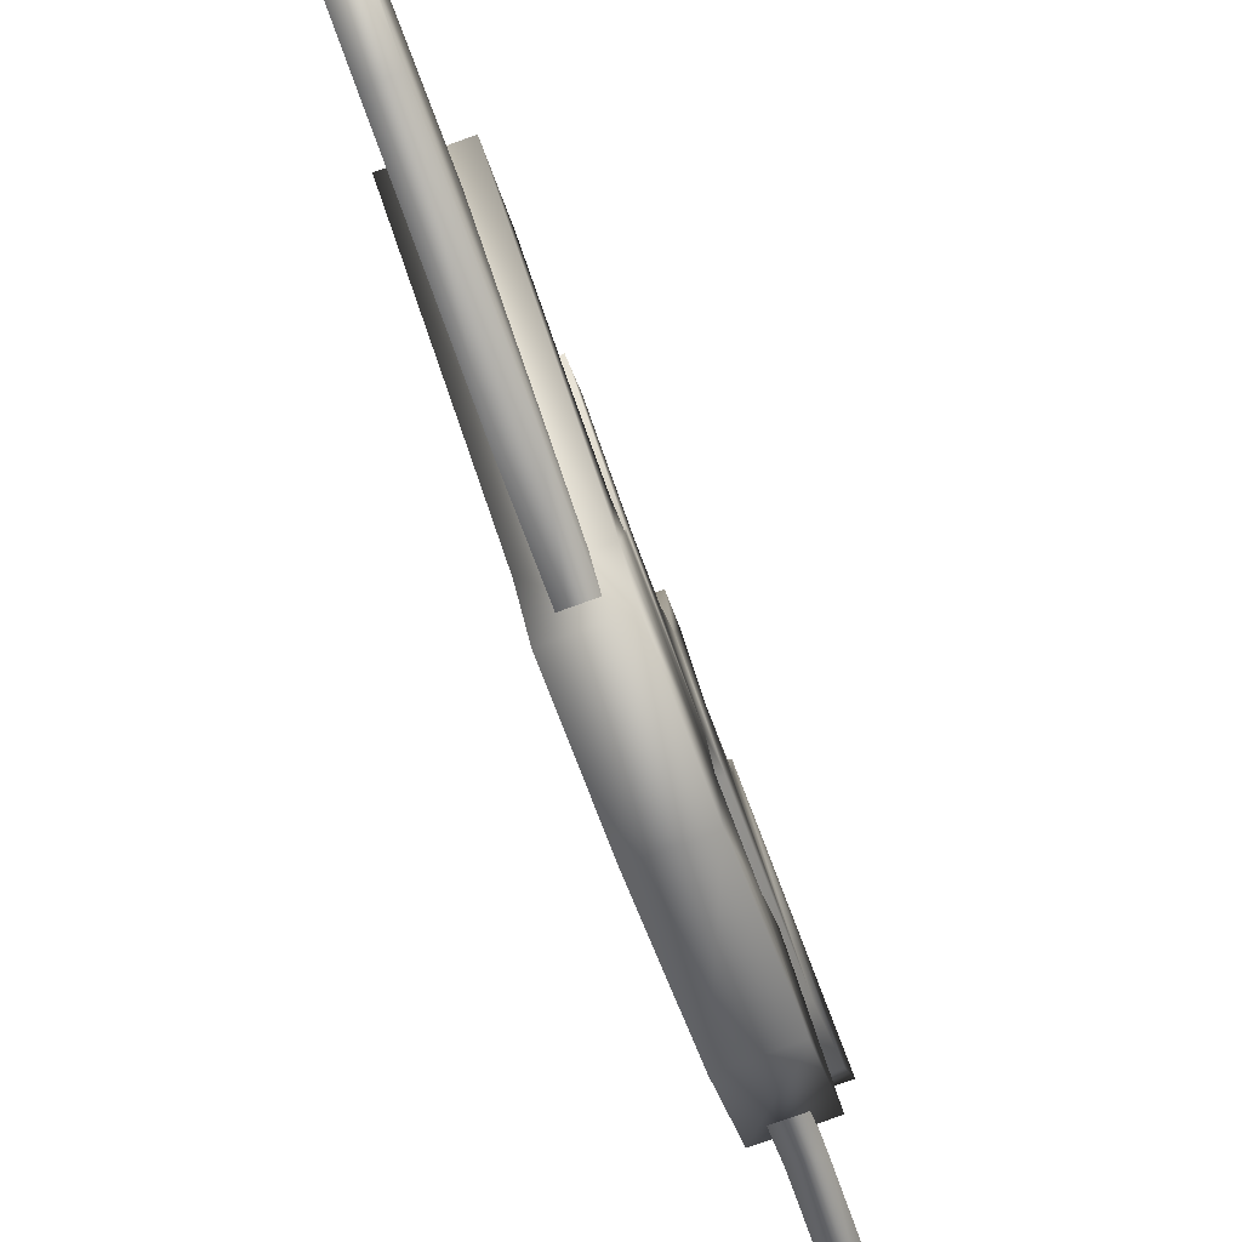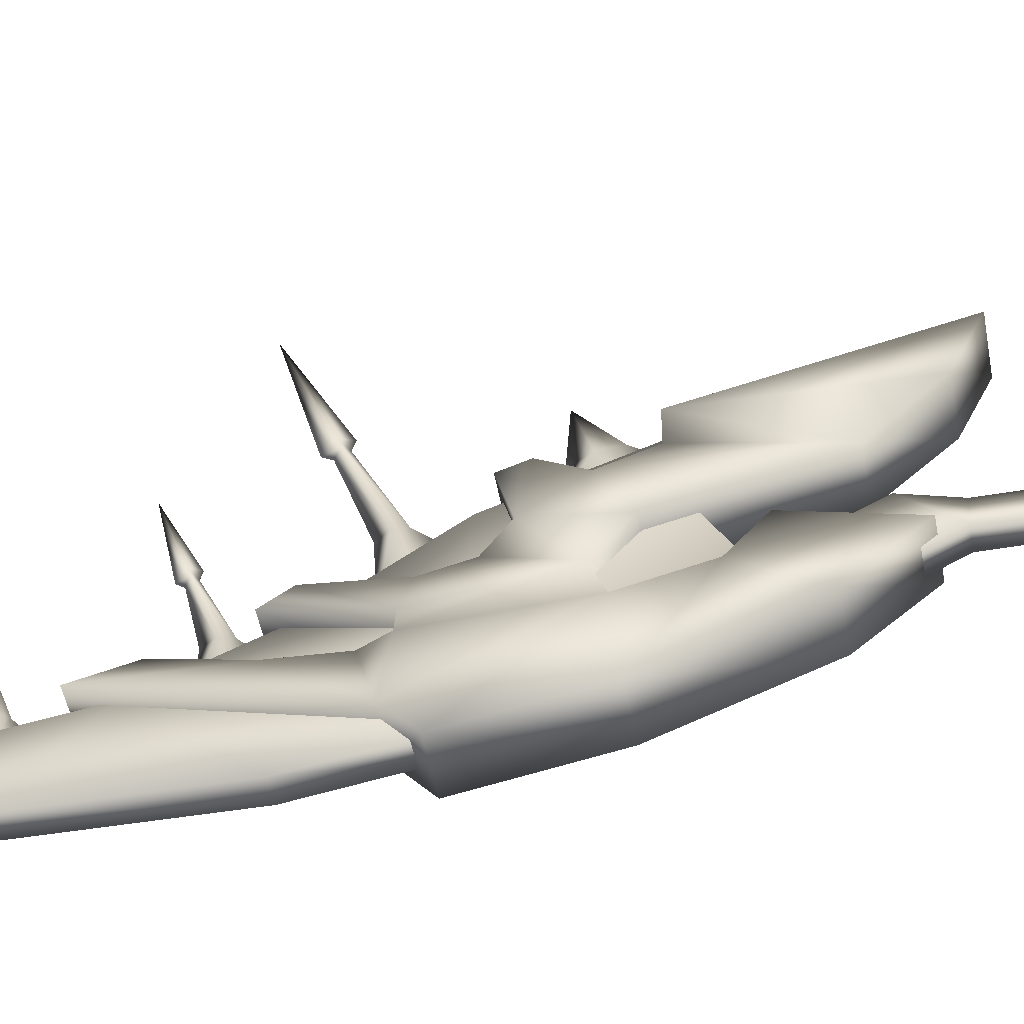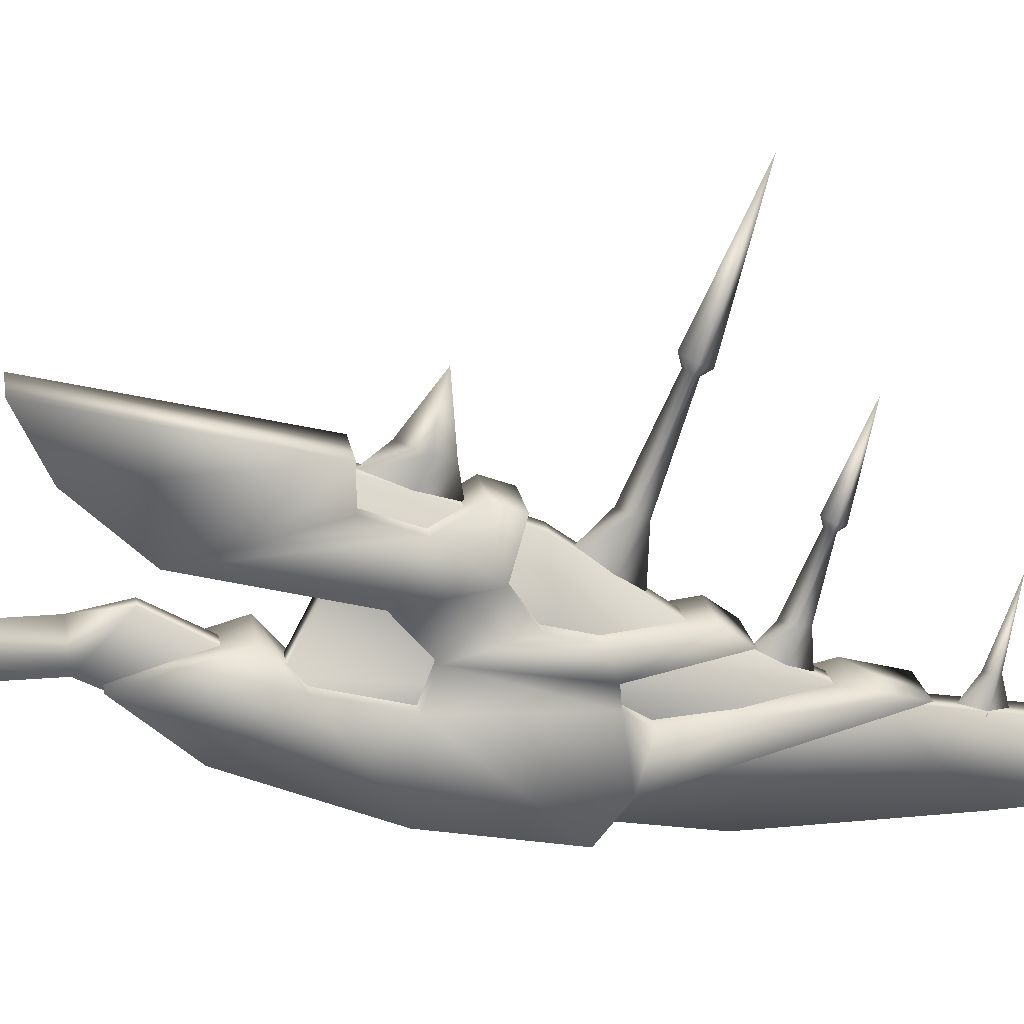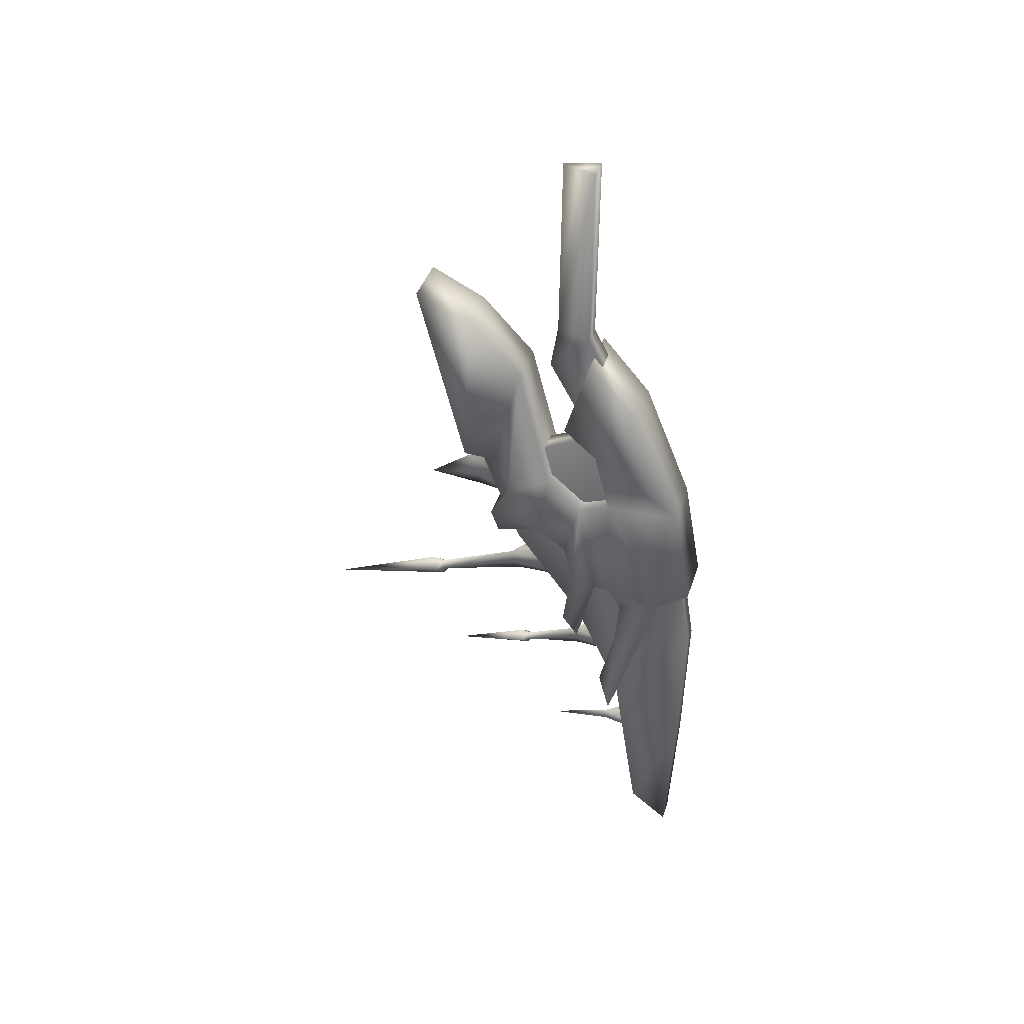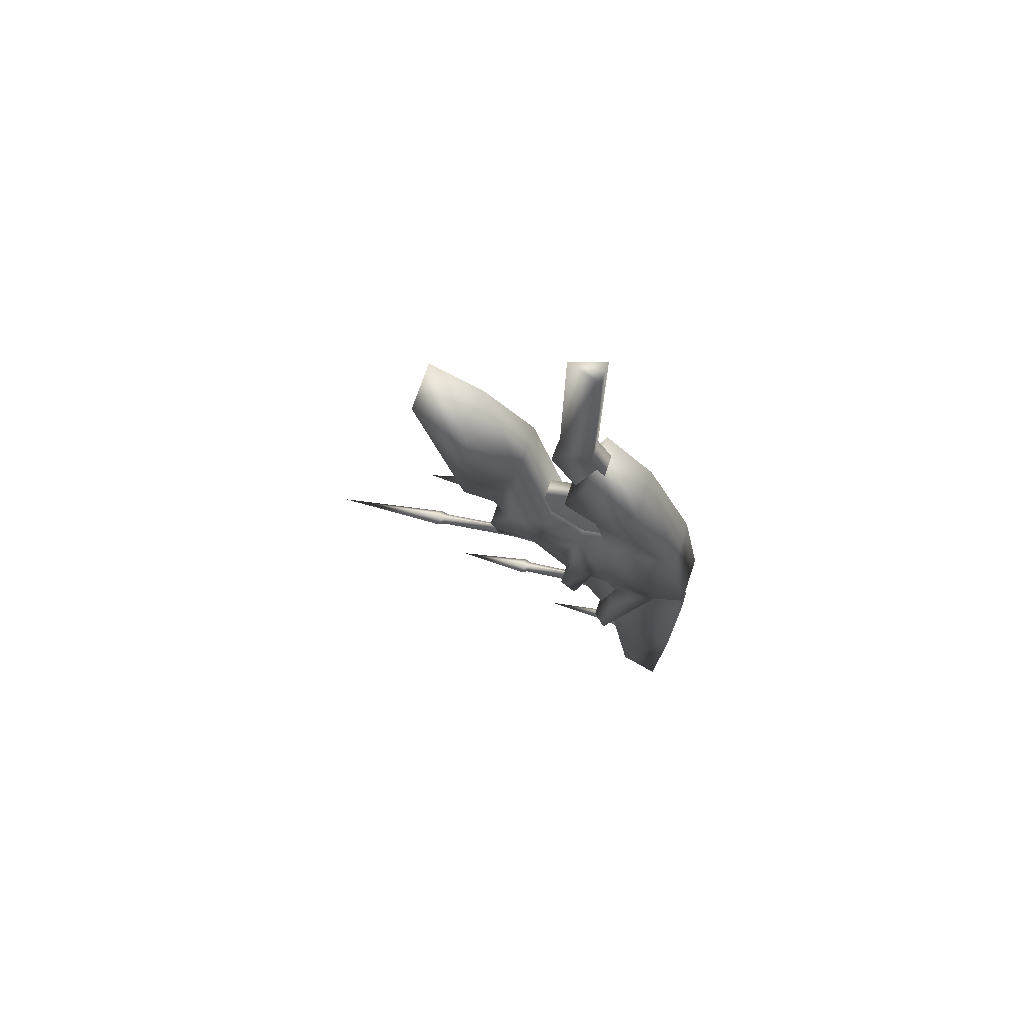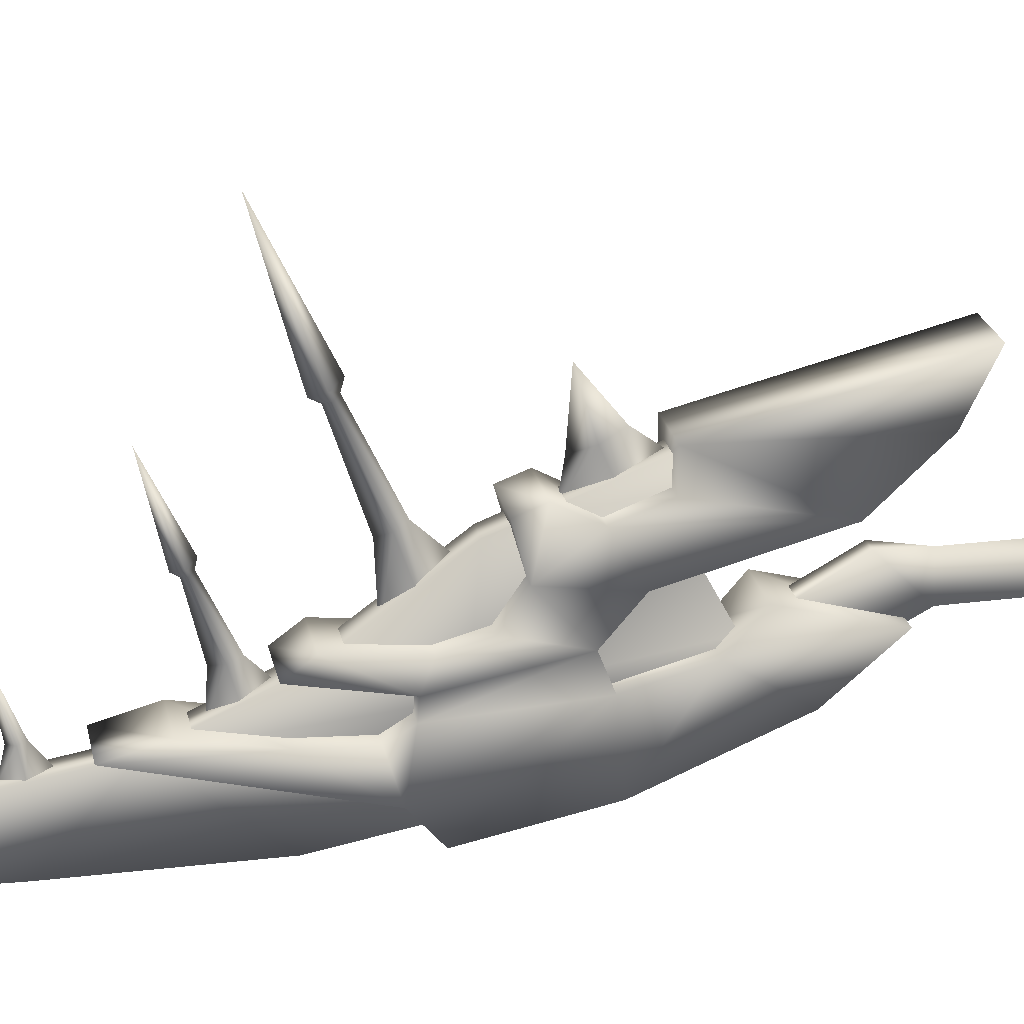
<metadata>
{"format":"obj","ext":"obj","renderer":"f3d","projection":"perspective","resolution":1024,"background":"white","views":[{"elev":-77.6,"azim":19.9,"up":"+Z"},{"elev":-51.3,"azim":100.8,"up":"+Z"},{"elev":19.5,"azim":-98.8,"up":"+Z"},{"elev":42.4,"azim":107.8,"up":"+Y"},{"elev":71.4,"azim":108.4,"up":"+Y"},{"elev":24.8,"azim":77.9,"up":"+Z"}]}
</metadata>
<code>
o MDL_w2dsw08_bod00_001
v 0.0109 -0.0055 -0.0188
v -0.0091 -0.0055 -0.0188
v 0.0009 -0.0059 0.0125
v -0.0088 -0.8024 -0.0897
v 0.0109 -0.8024 -0.0897
v 0.0109 -0.8318 -0.1266
v 0.0109 -0.6246 -0.0616
v -0.0088 -0.6246 -0.0616
v 0.0109 -0.5265 -0.0162
v -0.0088 -0.8318 -0.1266
v 0.0097 -0.2918 -0.0247
v 0.0109 -0.1796 -0.0184
v 0.0075 -0.2162 0.0184
v 0.0109 -0.3071 -0.0853
v 0.0109 -0.4459 -0.0469
v 0.0109 -0.3199 0.0284
v 0.0109 -0.4374 0.0484
v 0.0109 -0.4405 -0.1184
v 0.0109 -0.6887 -0.1325
v 0.0109 -0.5402 -0.1347
v -0.0078 -0.2918 -0.0247
v -0.0056 -0.2162 0.0184
v -0.0088 -0.3199 0.0284
v -0.0088 -0.5265 -0.0162
v -0.0088 -0.4374 0.0484
v -0.0088 -0.3071 -0.0853
v -0.0091 -0.1796 -0.0184
v -0.0088 -0.5402 -0.1347
v -0.0088 -0.4405 -0.1184
v -0.0088 -0.6887 -0.1325
v 0.0009 -0.1777 0.0137
v 0.0109 -0.2915 0.1041
v -0.0088 -0.2915 0.1041
v -0.0088 -0.4459 -0.0469
v -0.0216 -0.2787 -0.0009
v 0.0237 -0.1965 -0.0241
v -0.0216 -0.1965 -0.0241
v 0.0237 -0.2787 -0.0009
v -0.0216 -0.3055 -0.0322
v 0.0237 -0.3055 -0.0322
v -0.0216 -0.3649 -0.0472
v 0.0237 -0.3649 -0.0472
v -0.0216 -0.3759 -0.0188
v 0.0237 -0.3759 -0.0188
v -0.0216 -0.3477 0.0141
v 0.0237 -0.3477 0.0141
v -0.0216 -0.2284 0.0444
v 0.0237 -0.2284 0.0444
v -0.0216 -0.1768 0.0928
v 0.0237 -0.1768 0.0928
v -0.0216 -0.153 0.1425
v 0.0237 -0.153 0.1425
v -0.0216 -0.4834 -0.1044
v 0.0237 -0.4834 -0.1044
v 0.0237 -0.4599 -0.1328
v -0.0216 -0.6509 -0.0578
v -0.0216 -0.4599 -0.1328
v 0.0237 -0.249 -0.0694
v 0.0237 -0.359 -0.1141
v 0.0237 -0.4746 -0.0362
v 0.0237 -0.4655 -0.0122
v 0.0237 -0.5293 -0.0047
v 0.0237 -0.6509 -0.0578
v 0.0237 -0.5446 -0.0606
v 0.0237 -0.4759 -0.0525
v -0.0216 -0.5502 -0.02
v -0.0216 -0.5293 -0.0047
v 0.0237 -0.5502 -0.02
v -0.0216 -0.608 -0.0466
v 0.0237 -0.608 -0.0466
v -0.0216 -0.249 -0.0694
v -0.0216 -0.359 -0.1141
v 0.0237 -0.3709 0.0547
v 0.0237 -0.413 0.0241
v 0.0237 -0.3324 0.0991
v -0.0216 -0.3324 0.0991
v 0.0237 -0.4321 -0.0037
v -0.0216 -0.413 0.0241
v 0.0237 -0.4243 0.065
v -0.0216 -0.4243 0.065
v -0.0216 -0.4321 -0.0037
v -0.0216 -0.4655 -0.0122
v 0.0237 -0.403 0.0728
v 0.0237 -0.3327 0.0688
v -0.0216 -0.3327 0.0688
v -0.0216 -0.3712 0.0547
v -0.0216 -0.403 0.0728
v -0.0216 -0.5446 -0.0603
v 0.0237 -0.4952 -0.0641
v -0.0216 -0.4952 -0.0641
v -0.0216 -0.4759 -0.0525
v -0.0216 -0.4746 -0.0362
v 0 -0.669 -0.0719
v -0.0059 -0.6905 -0.0516
v 0 -0.6846 -0.0506
v -0.0091 -0.6862 -0.0744
v 0 -0.6965 -0.0525
v 0 -0.7021 -0.0759
v 0.0053 -0.6905 -0.0516
v 0.0088 -0.6862 -0.0744
v 0 -0.7065 0.0075
v 0 -0.548 -0.0319
v -0.0056 -0.5762 -0.015
v 0 -0.5662 -0.0128
v -0.0088 -0.569 -0.0413
v 0 -0.5862 -0.0172
v 0 -0.5884 -0.0506
v 0.005 -0.5762 -0.015
v 0.0084 -0.569 -0.0413
v 0 -0.5887 0.0478
v -0.0078 -0.5962 0.0441
v 0 -0.6199 0.1147
v -0.0056 -0.5946 0.0388
v 0 -0.5905 0.0406
v 0 -0.604 0.0403
v 0.0075 -0.5962 0.0441
v 0.0053 -0.5946 0.0388
v 0 -0.5984 0.0369
v 0 -0.4446 0.0297
v -0.0056 -0.4843 0.0544
v 0 -0.4746 0.0587
v -0.0088 -0.4693 0.0103
v 0 -0.4943 0.0497
v 0 -0.4921 -0.0066
v 0.005 -0.4843 0.0544
v 0.0084 -0.4693 0.0103
v 0 -0.5077 0.1444
v -0.0078 -0.5177 0.1391
v 0 -0.5584 0.2509
v -0.0056 -0.5152 0.1325
v 0 -0.5102 0.135
v 0 -0.5277 0.1338
v 0.0075 -0.5177 0.1391
v 0.0053 -0.5152 0.1325
v 0 -0.5202 0.1297
v 0 -0.3315 0.0853
v -0.0063 -0.3724 0.0953
v 0 -0.3546 0.1028
v -0.0088 -0.3627 0.0728
v 0 -0.3893 0.0887
v 0 -0.3937 0.0603
v 0.0059 -0.3724 0.0953
v 0.0084 -0.3627 0.0728
v 0 -0.3855 0.1422
f 1 2 3
f 4 6 5
f 5 7 4
f 8 4 7
f 7 9 8
f 4 10 6
f 11 12 13
f 12 11 14
f 15 11 16
f 17 15 16
f 15 17 9
f 15 7 18
f 19 20 7
f 7 5 19
f 6 19 5
f 21 13 22
f 13 21 11
f 23 11 21
f 11 23 16
f 24 17 25
f 17 24 9
f 26 22 27
f 22 26 21
f 14 27 12
f 27 14 26
f 20 28 29
f 28 20 19
f 30 6 10
f 6 30 19
f 28 19 30
f 2 12 27
f 27 3 2
f 2 1 12
f 27 22 31
f 22 13 31
f 31 13 12
f 12 1 31
f 3 31 1
f 25 17 32
f 32 17 16
f 25 32 33
f 27 31 3
f 9 7 15
f 8 9 24
f 20 29 18
f 11 15 14
f 7 20 18
f 21 34 23
f 34 21 26
f 34 25 23
f 25 34 24
f 8 29 28
f 29 8 34
f 24 34 8
f 28 30 8
f 4 30 10
f 30 4 8
f 33 23 25
f 35 36 37
f 36 35 38
f 39 38 35
f 38 39 40
f 41 40 39
f 40 41 42
f 43 42 41
f 42 43 44
f 45 44 43
f 44 45 46
f 47 46 45
f 46 47 48
f 49 48 47
f 48 49 50
f 51 50 49
f 50 51 52
f 53 55 54
f 54 56 53
f 53 57 55
f 40 36 38
f 36 40 58
f 59 58 40
f 55 59 42
f 42 54 55
f 60 44 61
f 61 62 60
f 63 54 64
f 65 44 60
f 66 62 67
f 62 66 68
f 69 70 64
f 56 70 69
f 70 56 63
f 58 37 36
f 37 58 71
f 59 71 58
f 71 59 72
f 55 72 59
f 72 55 57
f 46 73 74
f 50 75 48
f 75 50 52
f 67 62 61
f 76 52 51
f 52 76 75
f 44 46 74
f 74 77 44
f 78 79 80
f 79 78 74
f 81 74 78
f 74 81 77
f 82 77 81
f 77 82 61
f 67 61 82
f 83 80 79
f 79 74 83
f 63 64 70
f 48 84 73
f 84 48 75
f 85 75 76
f 75 85 84
f 86 84 85
f 84 86 73
f 87 73 86
f 73 87 83
f 88 89 90
f 89 88 64
f 69 64 88
f 90 89 65
f 61 44 77
f 91 60 92
f 60 91 65
f 90 65 91
f 92 60 68
f 60 62 68
f 92 68 66
f 65 42 44
f 42 65 54
f 89 54 65
f 54 63 56
f 42 59 40
f 73 83 74
f 80 83 87
f 73 46 48
f 54 89 64
f 37 39 35
f 39 37 71
f 41 91 43
f 91 41 53
f 57 53 41
f 43 92 82
f 92 43 91
f 56 88 53
f 88 56 69
f 86 45 78
f 45 86 47
f 85 47 86
f 47 85 76
f 92 67 82
f 67 92 66
f 78 45 43
f 43 81 78
f 41 39 72
f 72 57 41
f 49 47 76
f 82 81 43
f 87 78 80
f 53 90 91
f 90 53 88
f 72 39 71
f 86 78 87
f 49 76 51
f 93 94 95
f 94 93 96
f 96 97 94
f 97 96 98
f 98 99 97
f 99 98 100
f 100 95 99
f 95 100 93
f 95 94 101
f 94 97 101
f 97 99 101
f 99 95 101
f 102 103 104
f 103 102 105
f 105 106 103
f 106 105 107
f 107 108 106
f 108 107 109
f 109 104 108
f 104 109 102
f 110 111 112
f 111 110 113
f 114 113 110
f 113 114 103
f 104 103 114
f 111 115 112
f 115 116 112
f 116 115 117
f 118 117 115
f 117 118 108
f 106 108 118
f 116 110 112
f 110 116 114
f 117 114 116
f 114 117 104
f 108 104 117
f 103 118 113
f 118 103 106
f 113 115 111
f 118 115 113
f 119 120 121
f 120 119 122
f 122 123 120
f 123 122 124
f 124 125 123
f 125 124 126
f 126 121 125
f 121 126 119
f 127 128 129
f 128 127 130
f 131 130 127
f 130 131 120
f 121 120 131
f 128 132 129
f 132 133 129
f 133 132 134
f 135 134 132
f 134 135 125
f 123 125 135
f 133 127 129
f 127 133 131
f 134 131 133
f 131 134 121
f 125 121 134
f 120 135 130
f 135 120 123
f 130 132 128
f 135 132 130
f 136 137 138
f 137 136 139
f 139 140 137
f 140 139 141
f 141 142 140
f 142 141 143
f 143 138 142
f 138 143 136
f 138 137 144
f 137 140 144
f 140 142 144
f 142 138 144

</code>
